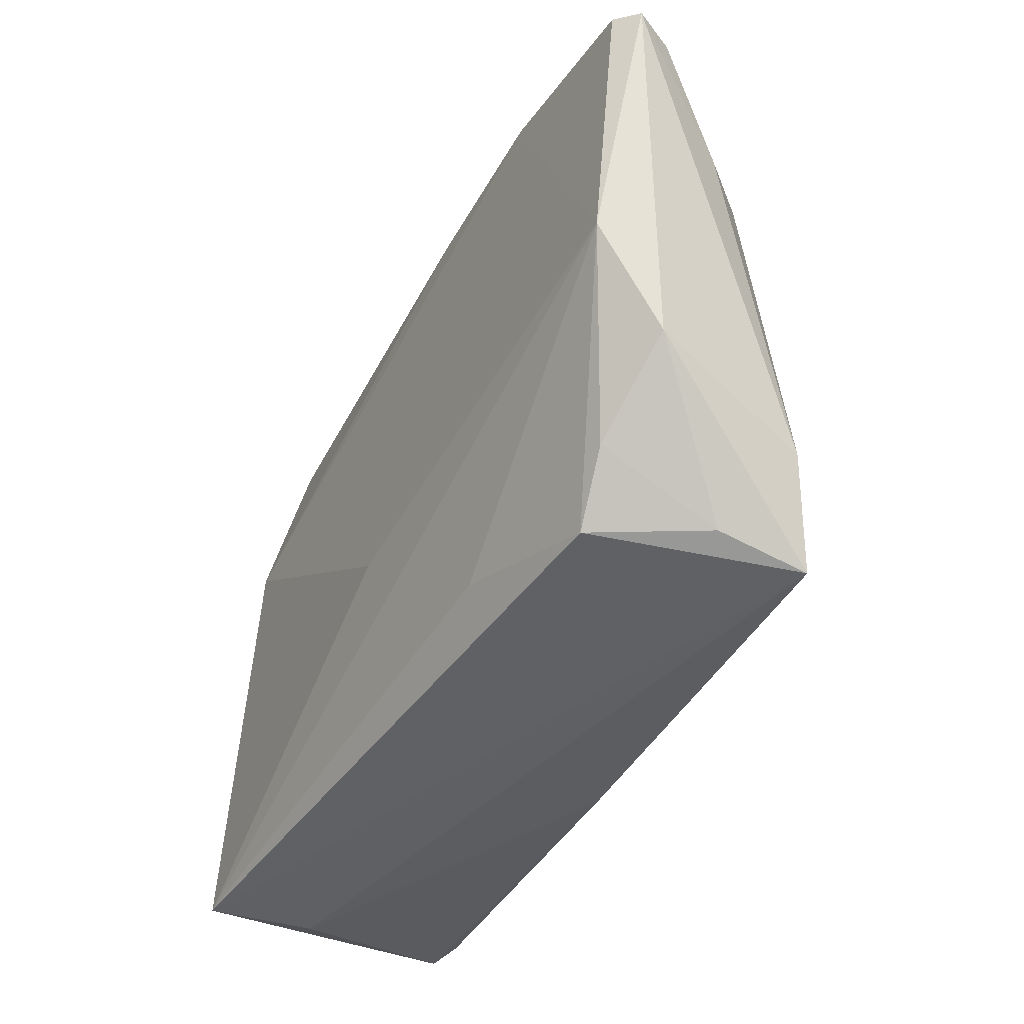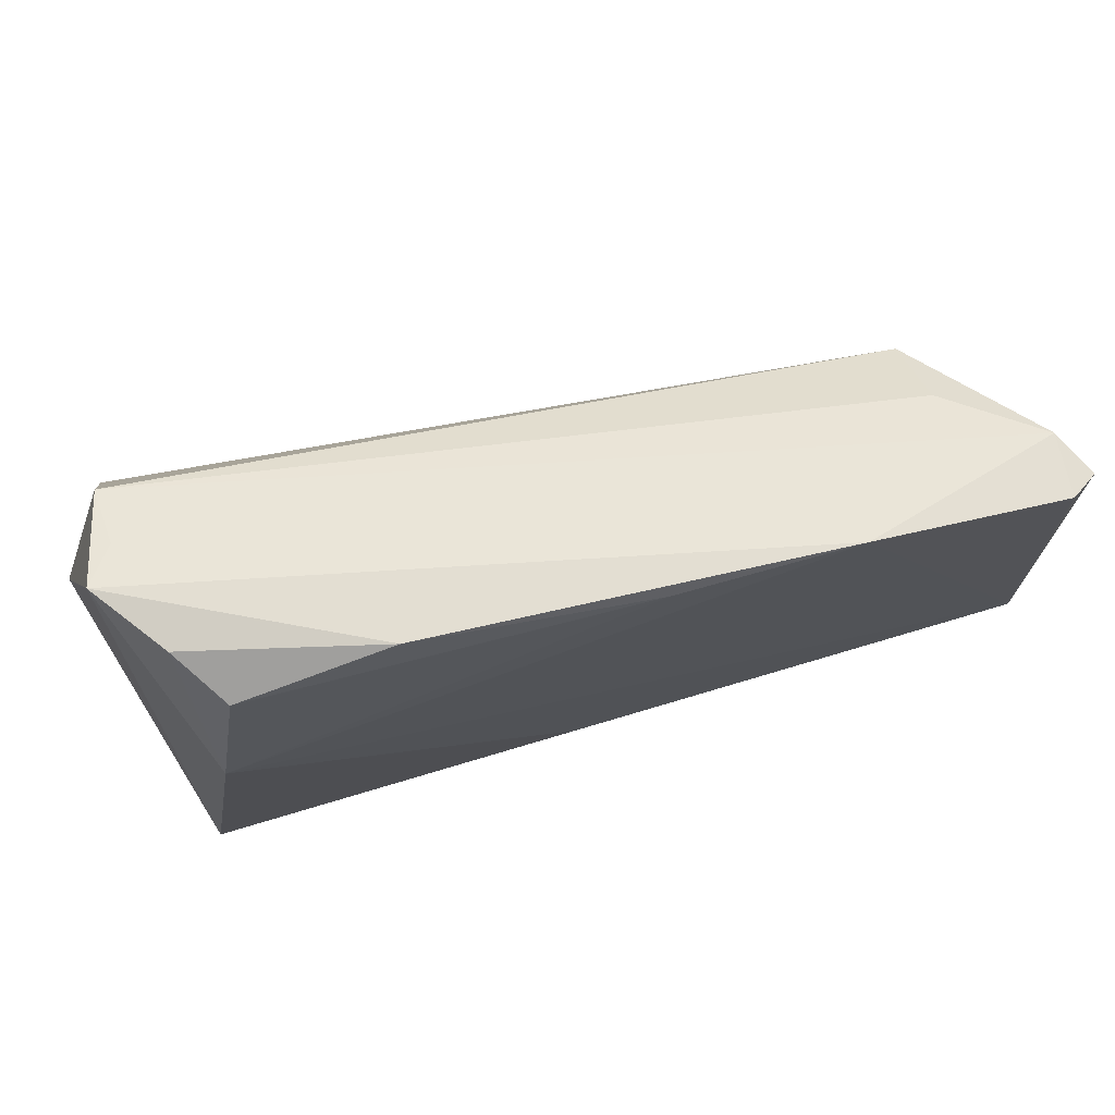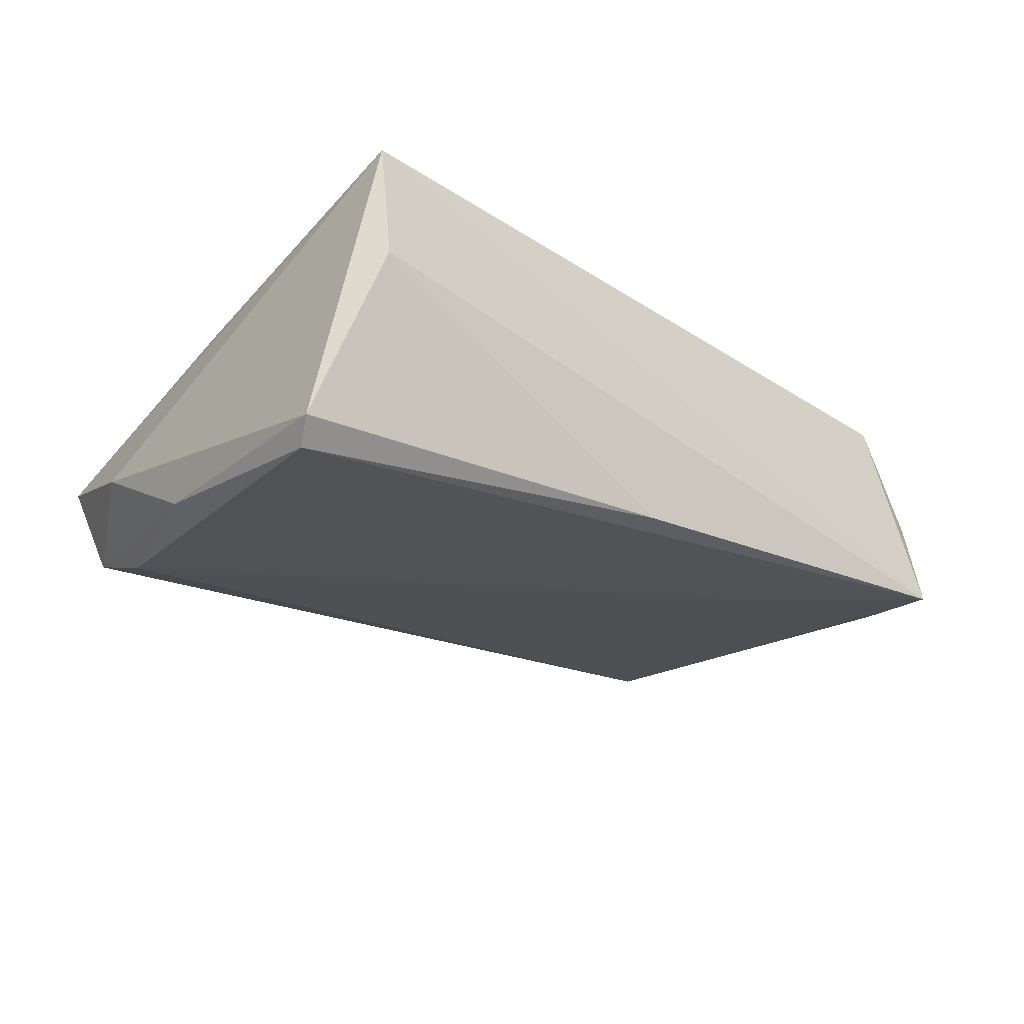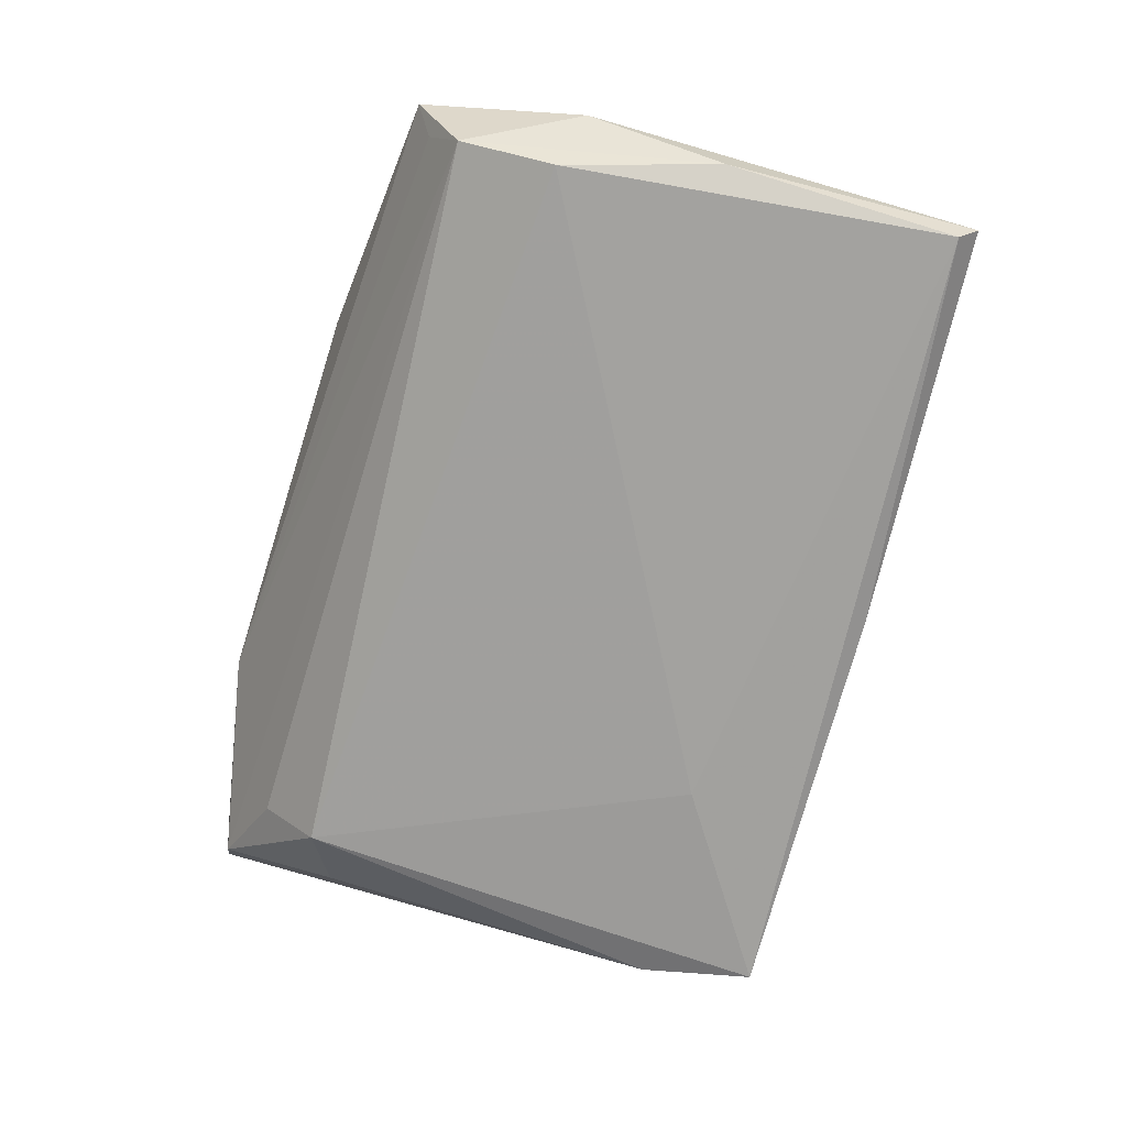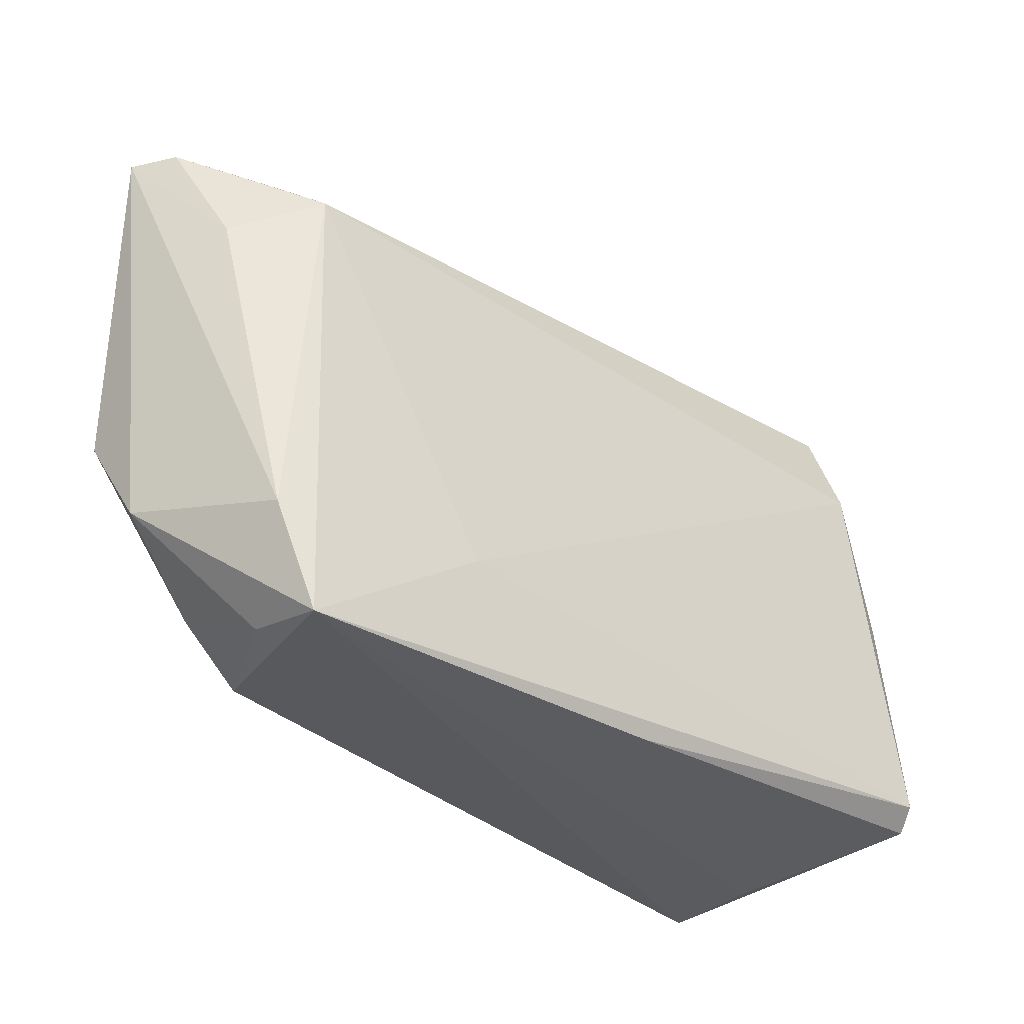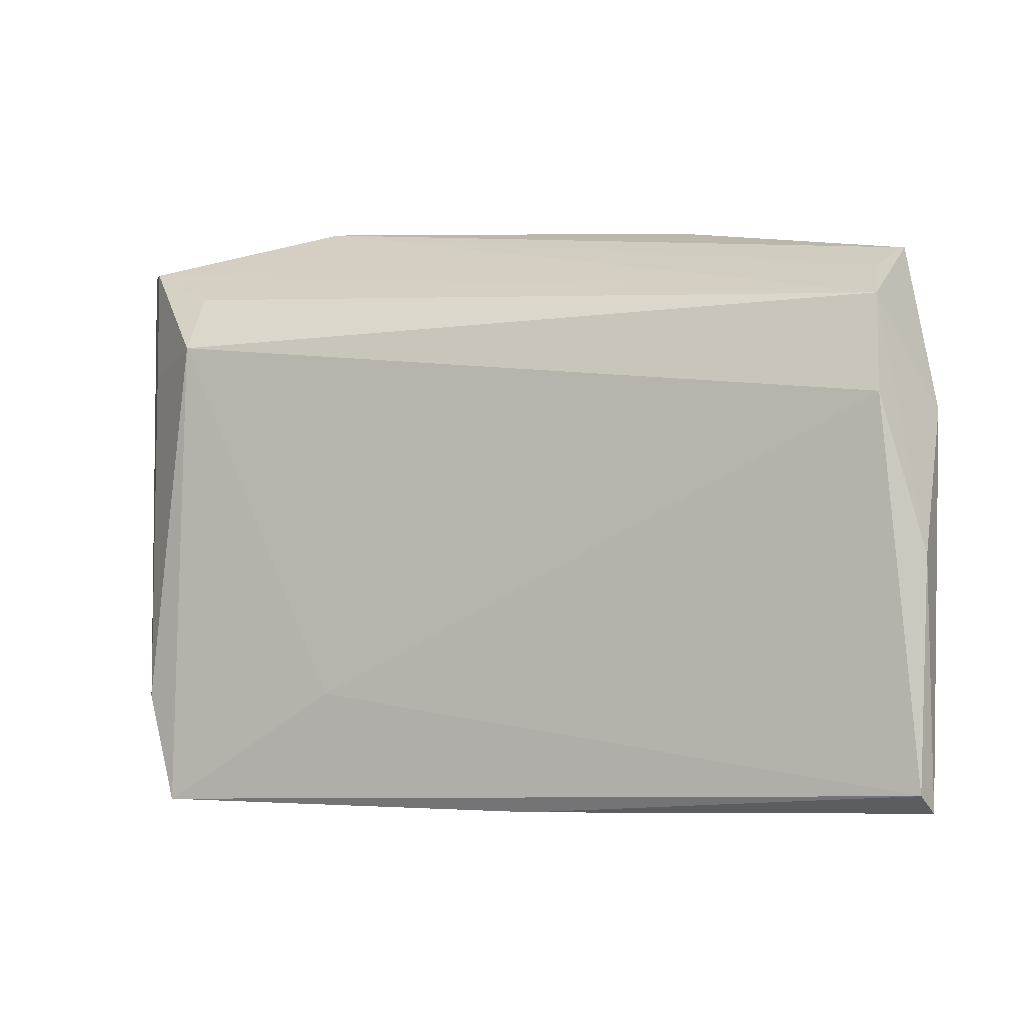
<metadata>
{"format":"obj","ext":"obj","renderer":"f3d","projection":"perspective","resolution":1024,"background":"white","views":[{"elev":-42.4,"azim":63.3,"up":"+Y"},{"elev":77.4,"azim":-12.8,"up":"+Y"},{"elev":-24.3,"azim":-39.3,"up":"+Z"},{"elev":-74.6,"azim":-106.6,"up":"+Z"},{"elev":-32.7,"azim":136.3,"up":"+Y"},{"elev":3.2,"azim":-162.9,"up":"+Y"}]}
</metadata>
<code>
v 0.05352 0.03414 0.01094
v -0.04789 -0.0257 -0.01883
v -0.04347 -0.03202 0.01638
v 0.0317 0.03847 0.01165
v 0.04291 -0.02365 0.008596
v -0.03222 0.0328 0.01261
v -0.04355 0.03445 -0.001634
v 0.05365 0.03312 0.003844
v -0.04903 -0.02805 -0.01626
v 0.05259 -0.01505 0.006409
v 0.01191 0.03688 0.01229
v 0.043 -0.02996 -0.004504
v 0.04338 -0.03202 -0.01454
v -0.04184 0.0288 -0.01297
v 0.0366 -0.03004 0.007666
v -0.03682 0.03506 0.006497
v 0.001701 -0.01082 0.01638
v 0.05041 0.01967 -0.003339
v 0.02256 -0.01805 -0.01551
v 0.05342 -0.003642 0.01408
v 0.04715 -0.0197 -0.01234
v -0.04205 -0.032 0.003991
v -0.04075 0.03219 -0.006149
v 0.05649 0.03297 0.008779
v 0.04358 0.02949 -0.003597
v -0.04817 0.0159 -0.007684
v -0.04269 0.01798 -0.01676
v -0.01457 0.03763 0.01123
v 0.04255 0.02327 -0.01099
v -0.04795 0.0002222 -0.01606
v -0.003034 -0.03071 -0.01578
v -0.0359 0.01552 0.01638
v 0.01947 -0.02544 0.01176
f 9 3 26
f 26 3 7
f 3 9 22
f 32 7 3
f 20 4 32
f 30 27 2
f 30 9 26
f 2 9 30
f 29 27 14
f 26 7 14
f 14 30 26
f 27 30 14
f 24 21 18
f 18 21 29
f 2 27 19
f 19 27 29
f 31 22 9
f 31 9 2
f 33 20 3
f 3 15 33
f 33 15 20
f 24 20 10
f 10 21 24
f 1 20 24
f 1 4 20
f 28 4 7
f 3 20 17
f 17 32 3
f 20 32 17
f 16 32 6
f 7 32 16
f 6 28 16
f 16 28 7
f 6 32 11
f 11 32 4
f 11 28 6
f 4 28 11
f 29 14 25
f 7 4 23
f 23 14 7
f 4 14 23
f 29 21 13
f 13 19 29
f 2 19 13
f 13 31 2
f 13 10 12
f 21 10 13
f 22 31 13
f 12 15 13
f 3 22 13
f 13 15 3
f 20 15 5
f 5 10 20
f 5 15 12
f 12 10 5
f 8 14 4
f 8 25 14
f 8 1 24
f 4 1 8
f 29 25 8
f 24 18 8
f 8 18 29

</code>
